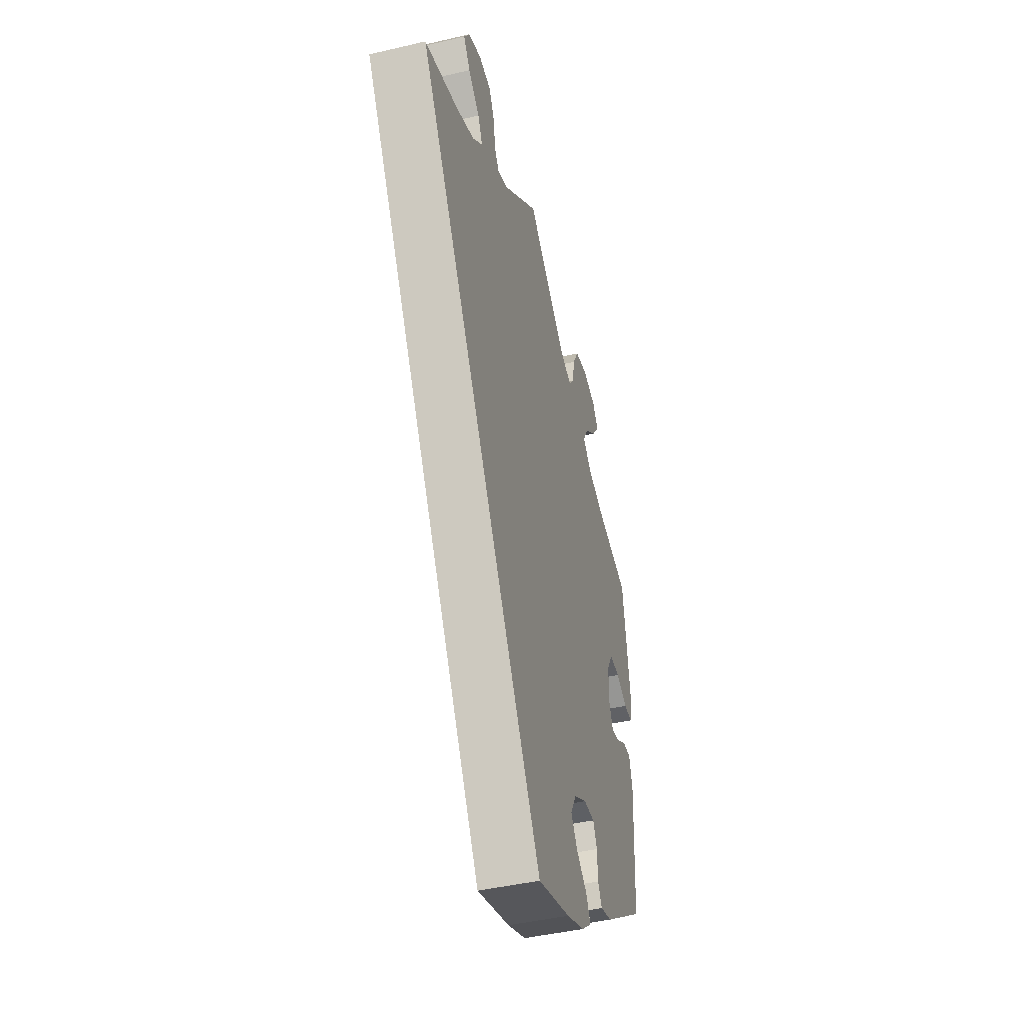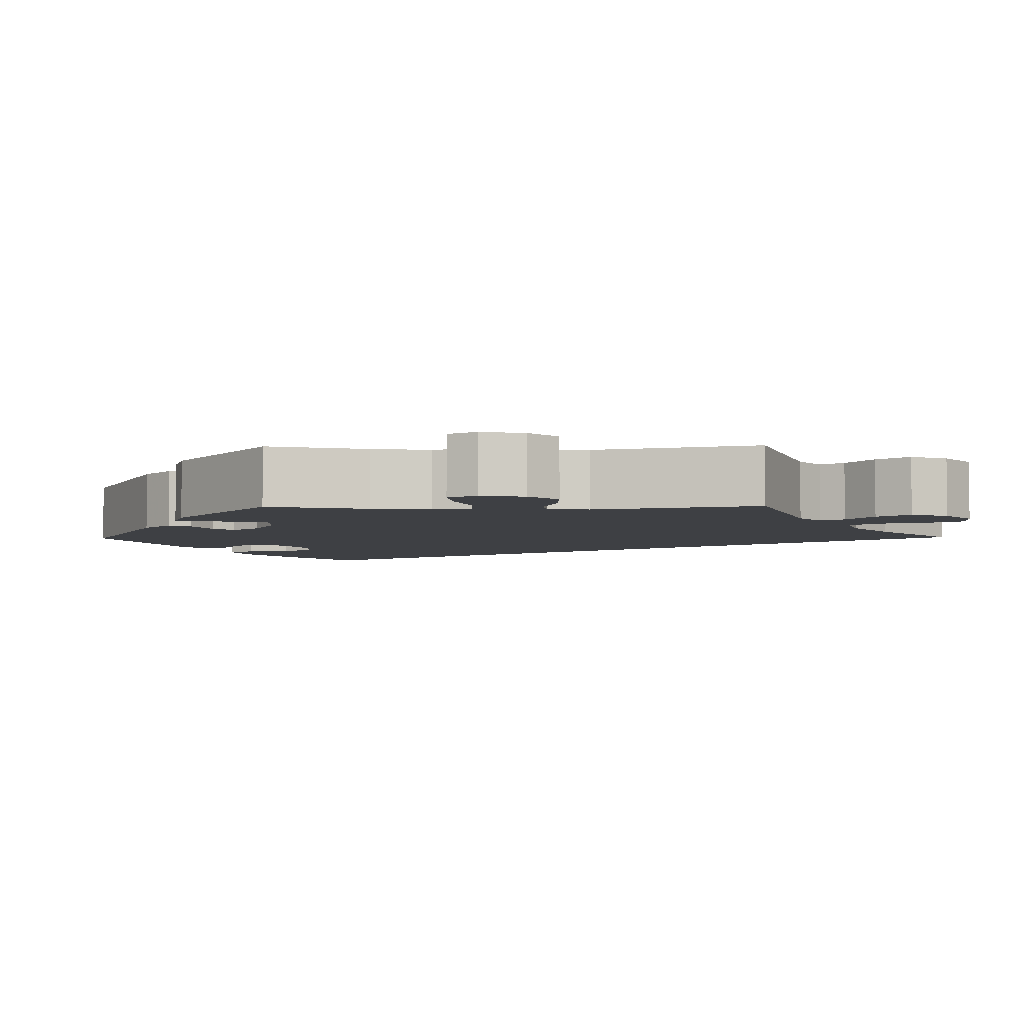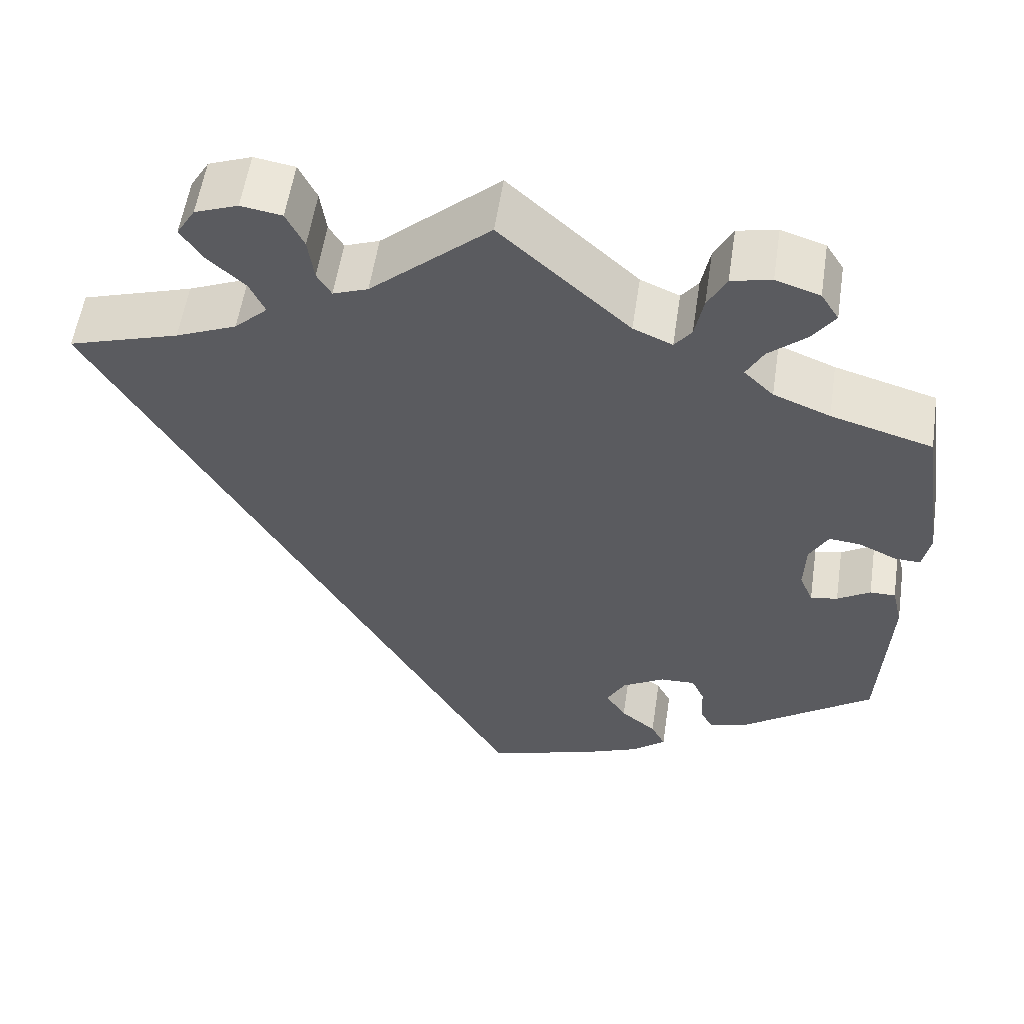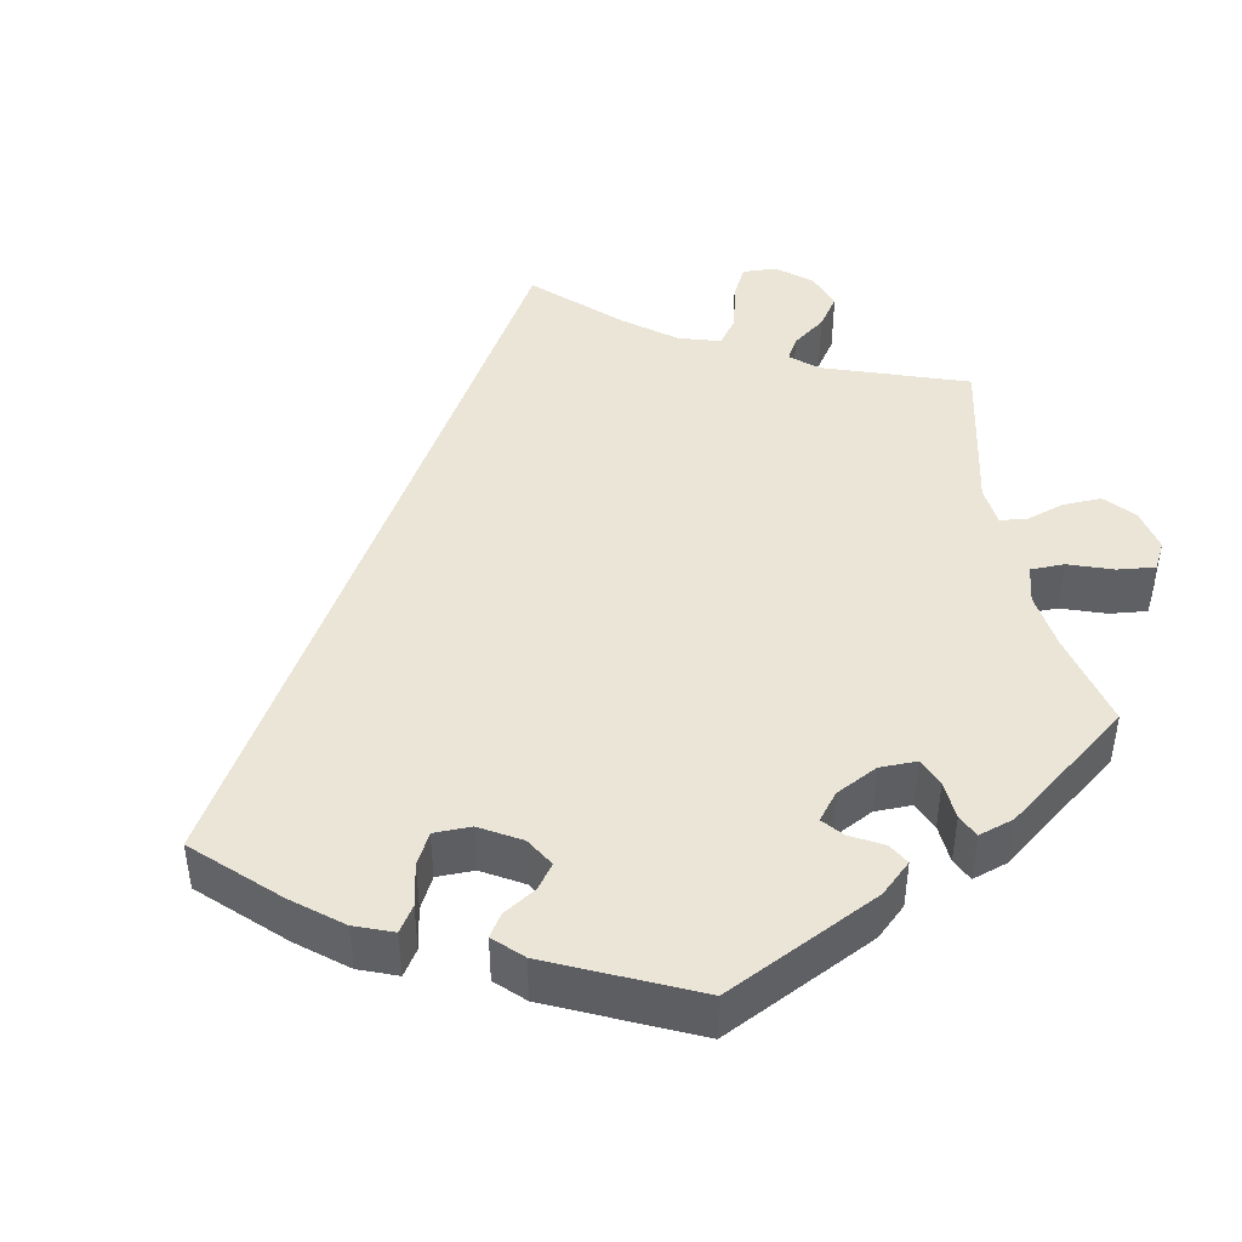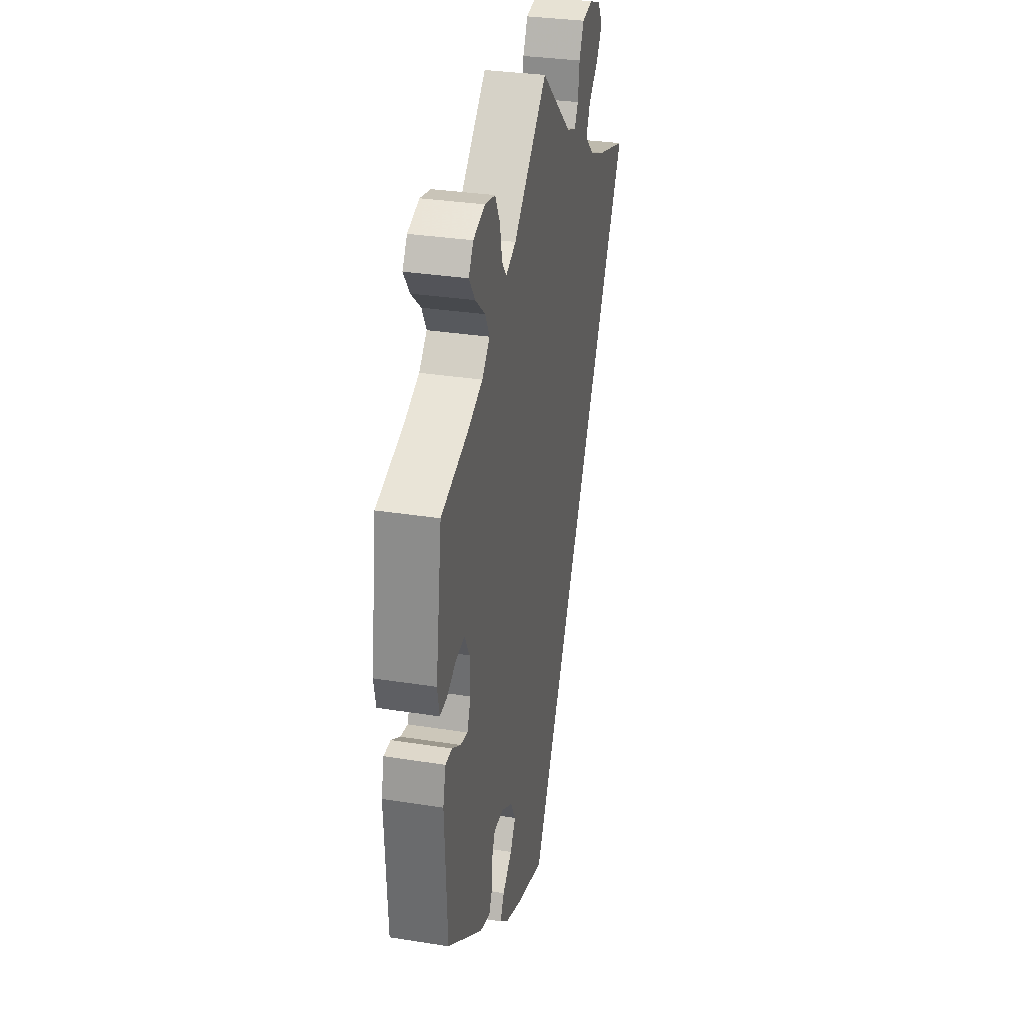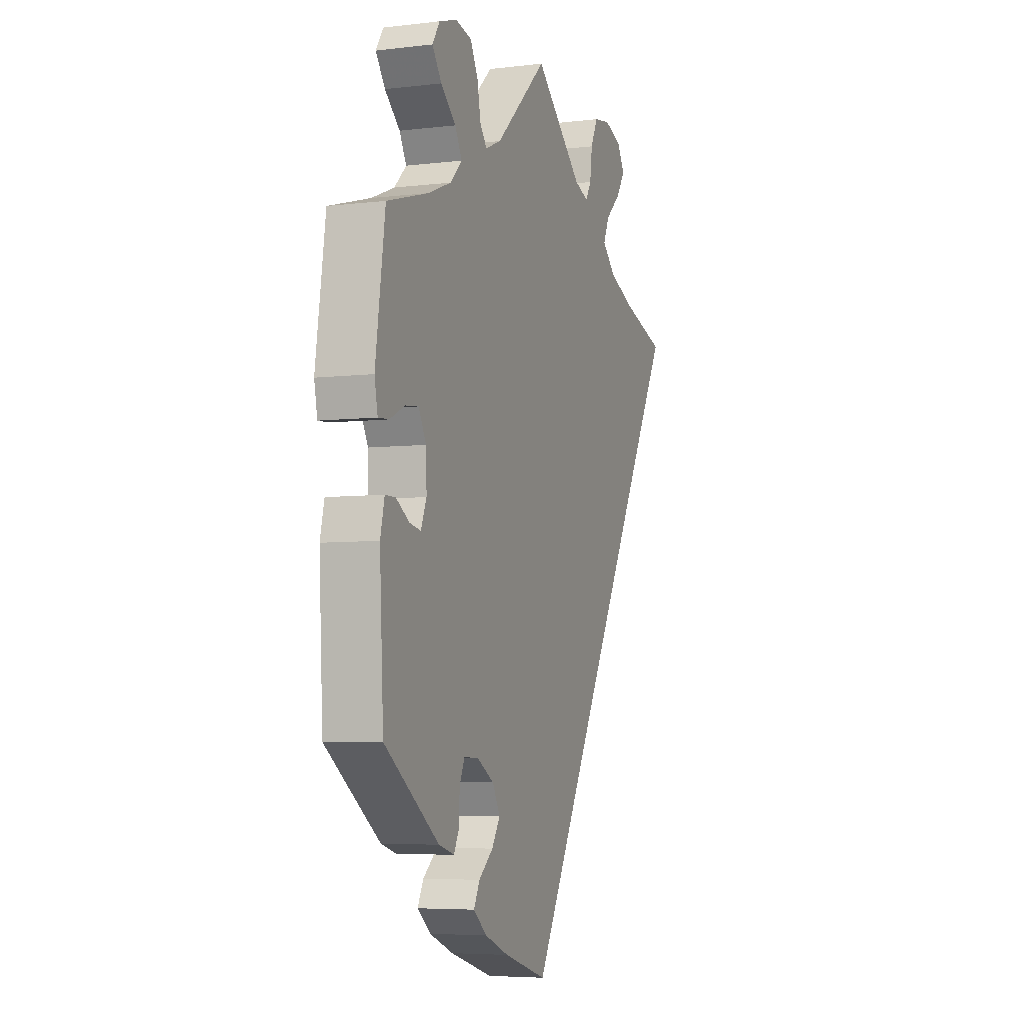
<metadata>
{"format":"obj","ext":"obj","renderer":"f3d","projection":"perspective","resolution":1024,"background":"white","views":[{"elev":-44.1,"azim":105.4,"up":"+Z"},{"elev":-4.8,"azim":-28.8,"up":"+Y"},{"elev":56.0,"azim":-171.5,"up":"+Z"},{"elev":44.4,"azim":-130.4,"up":"+Y"},{"elev":31.6,"azim":-77.3,"up":"+Z"},{"elev":-5.6,"azim":-69.8,"up":"+Z"}]}
</metadata>
<code>
v -0.512 0.07 -0.078
v -0.5 0.07 -0.028
v -0.47 0.07 -0.028
v -0.431 0.07 -0.052
v -0.399 0.07 -0.058
v -0.383 0.07 -0.019
v -0.385 0.07 0.039
v -0.407 0.07 0.079
v -0.445 0.07 0.075
v -0.489 0.07 0.054
v -0.52 0.07 0.052
v -0.529 0.07 0.097
v -0.501 0.07 0.289
v -0.381 0.07 0.324
v -0.314 0.07 0.351
v -0.279 0.07 0.385
v -0.299 0.07 0.422
v -0.343 0.07 0.46
v -0.37 0.07 0.498
v -0.349 0.07 0.531
v -0.297 0.07 0.548
v -0.25 0.07 0.538
v -0.228 0.07 0.496
v -0.218 0.07 0.445
v -0.198 0.07 0.419
v -0.152 0.07 0.439
v 0 0.07 0.577
v 0.14 0.07 0.454
v 0.181 0.07 0.439
v 0.198 0.07 0.467
v 0.205 0.07 0.518
v 0.226 0.07 0.561
v 0.274 0.07 0.569
v 0.325 0.07 0.55
v 0.347 0.07 0.514
v 0.321 0.07 0.475
v 0.277 0.07 0.435
v 0.259 0.07 0.396
v 0.298 0.07 0.359
v 0.37 0.07 0.329
v 0.501 0.07 0.289
v 0 0.07 -0.578
v -0.126 0.07 -0.54
v -0.196 0.07 -0.512
v -0.235 0.07 -0.48
v -0.218 0.07 -0.447
v -0.176 0.07 -0.413
v -0.152 0.07 -0.376
v -0.174 0.07 -0.336
v -0.224 0.07 -0.307
v -0.266 0.07 -0.306
v -0.281 0.07 -0.339
v -0.283 0.07 -0.386
v -0.298 0.07 -0.415
v -0.343 0.07 -0.402
v -0.501 0.07 -0.289
v -0.512 0 -0.078
v -0.5 0 -0.028
v -0.47 0 -0.028
v -0.431 0 -0.052
v -0.399 0 -0.058
v -0.383 0 -0.019
v -0.385 0 0.039
v -0.407 0 0.079
v -0.445 0 0.075
v -0.489 0 0.054
v -0.52 0 0.052
v -0.529 0 0.097
v -0.501 0 0.289
v -0.381 0 0.324
v -0.314 0 0.351
v -0.279 0 0.385
v -0.299 0 0.422
v -0.343 0 0.46
v -0.37 0 0.498
v -0.349 0 0.531
v -0.297 0 0.548
v -0.25 0 0.538
v -0.228 0 0.496
v -0.218 0 0.445
v -0.198 0 0.419
v -0.152 0 0.439
v 0 0 0.577
v 0.14 0 0.454
v 0.181 0 0.439
v 0.198 0 0.467
v 0.205 0 0.518
v 0.226 0 0.561
v 0.274 0 0.569
v 0.325 0 0.55
v 0.347 0 0.514
v 0.321 0 0.475
v 0.277 0 0.435
v 0.259 0 0.396
v 0.298 0 0.359
v 0.37 0 0.329
v 0.501 0 0.289
v 0 0 -0.578
v -0.126 0 -0.54
v -0.196 0 -0.512
v -0.235 0 -0.48
v -0.218 0 -0.447
v -0.176 0 -0.413
v -0.152 0 -0.376
v -0.174 0 -0.336
v -0.224 0 -0.307
v -0.266 0 -0.306
v -0.281 0 -0.339
v -0.283 0 -0.386
v -0.298 0 -0.415
v -0.343 0 -0.402
v -0.501 0 -0.289
f 52 53 54 55
f 51 52 55 56
f 50 51 56 1
f 44 45 46 47
f 44 47 48
f 43 44 48
f 40 41 42 43
f 39 40 43 48
f 38 39 48 49
f 34 35 36 37
f 30 31 32 33
f 29 30 33 34
f 26 27 28
f 25 26 28 29
f 21 22 23 24
f 19 20 21 24
f 17 18 19 24
f 16 17 24 25
f 15 16 25 29
f 11 12 13 14
f 9 10 11 14
f 8 9 14 15
f 7 8 15 29
f 1 2 3 4
f 1 4 5
f 50 1 5
f 49 50 5 6
f 29 34 37 38
f 29 38 49
f 6 7 29 49
f 111 110 109 108
f 112 111 108 107
f 57 112 107 106
f 103 102 101 100
f 104 103 100
f 104 100 99
f 99 98 97 96
f 104 99 96 95
f 105 104 95 94
f 93 92 91 90
f 89 88 87 86
f 90 89 86 85
f 84 83 82
f 85 84 82 81
f 80 79 78 77
f 80 77 76 75
f 80 75 74 73
f 81 80 73 72
f 85 81 72 71
f 70 69 68 67
f 70 67 66 65
f 71 70 65 64
f 85 71 64 63
f 60 59 58 57
f 61 60 57
f 61 57 106
f 62 61 106 105
f 94 93 90 85
f 105 94 85
f 105 85 63 62
f 1 57 58 2
f 2 58 59 3
f 3 59 60 4
f 4 60 61 5
f 5 61 62 6
f 6 62 63 7
f 7 63 64 8
f 8 64 65 9
f 9 65 66 10
f 10 66 67 11
f 11 67 68 12
f 12 68 69 13
f 13 69 70 14
f 14 70 71 15
f 15 71 72 16
f 16 72 73 17
f 17 73 74 18
f 18 74 75 19
f 19 75 76 20
f 20 76 77 21
f 21 77 78 22
f 22 78 79 23
f 23 79 80 24
f 24 80 81 25
f 25 81 82 26
f 26 82 83 27
f 27 83 84 28
f 28 84 85 29
f 29 85 86 30
f 30 86 87 31
f 31 87 88 32
f 32 88 89 33
f 33 89 90 34
f 34 90 91 35
f 35 91 92 36
f 36 92 93 37
f 37 93 94 38
f 38 94 95 39
f 39 95 96 40
f 40 96 97 41
f 41 97 98 42
f 42 98 99 43
f 43 99 100 44
f 44 100 101 45
f 45 101 102 46
f 46 102 103 47
f 47 103 104 48
f 48 104 105 49
f 49 105 106 50
f 50 106 107 51
f 51 107 108 52
f 52 108 109 53
f 53 109 110 54
f 54 110 111 55
f 55 111 112 56
f 56 112 57 1

</code>
